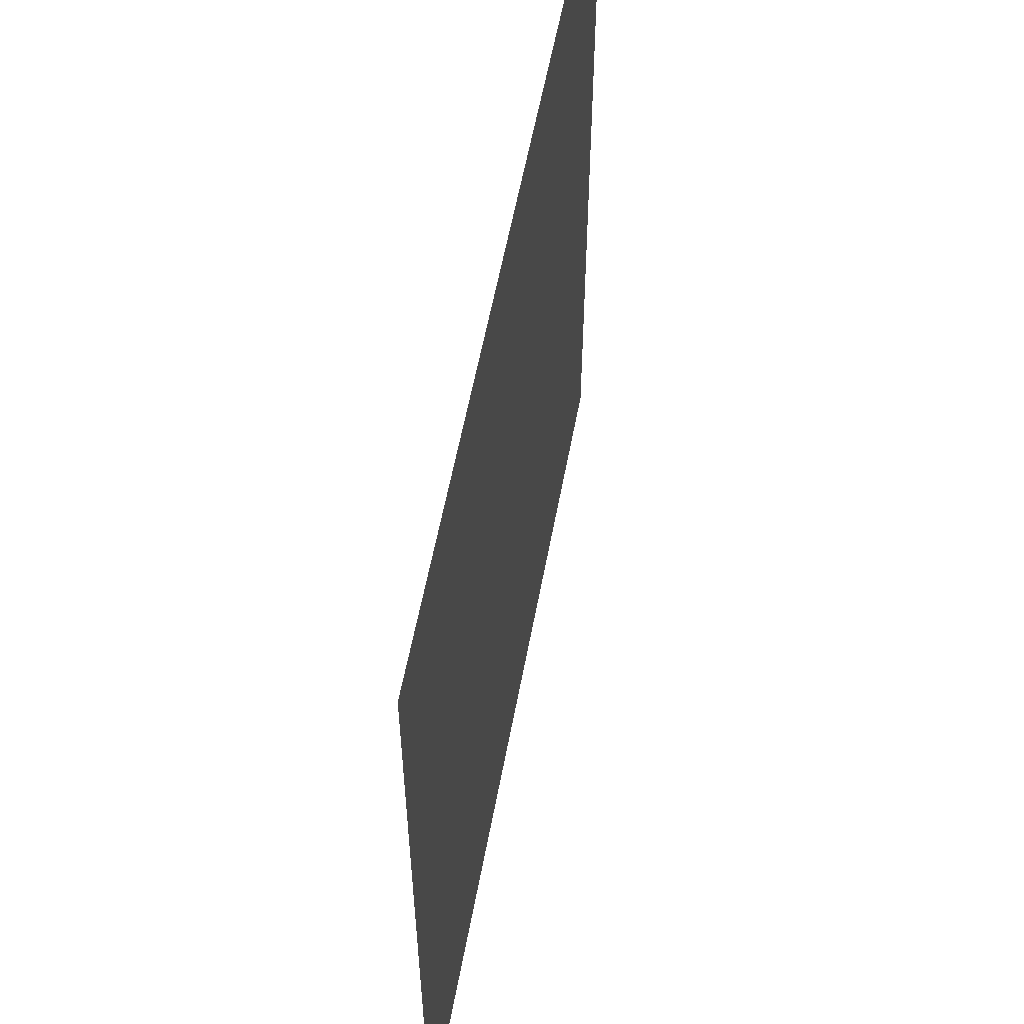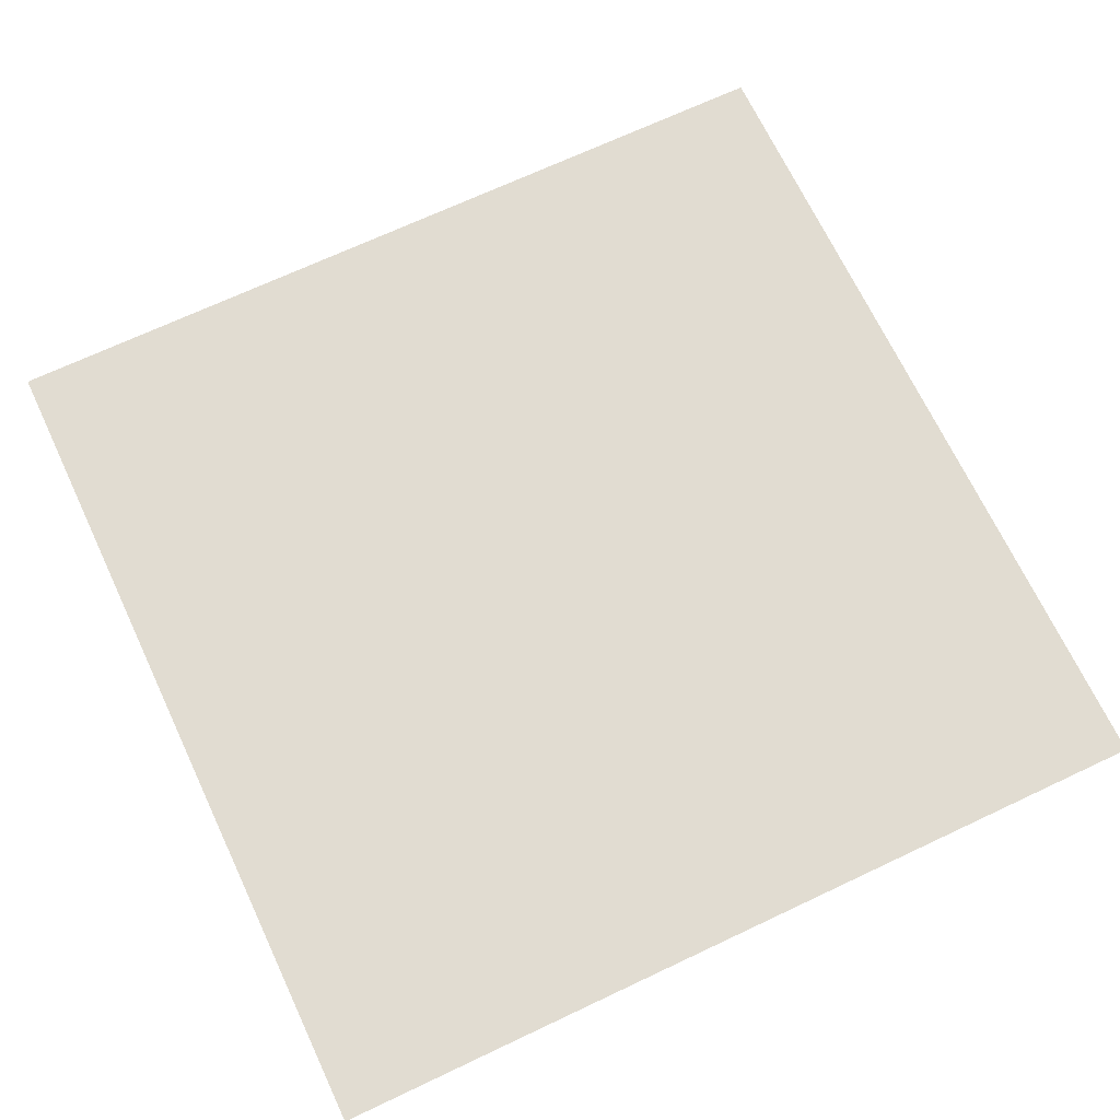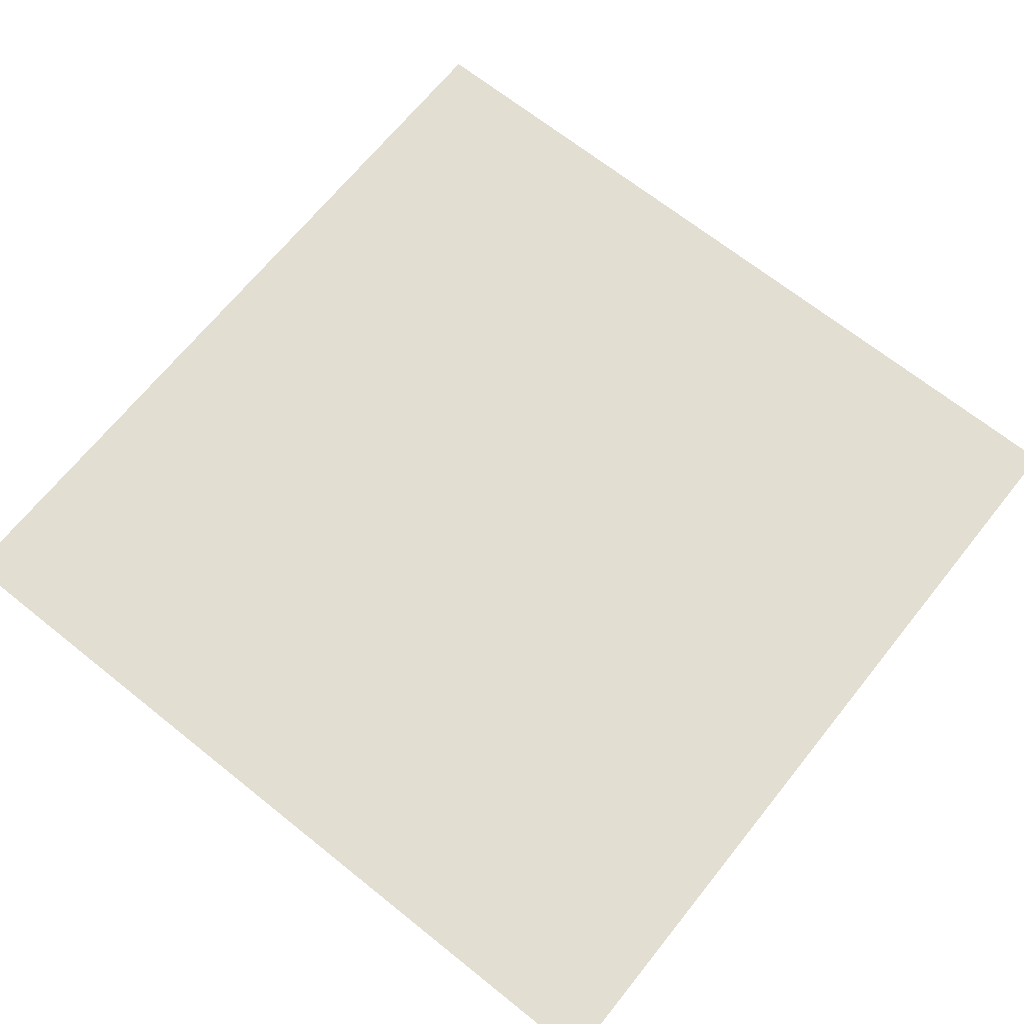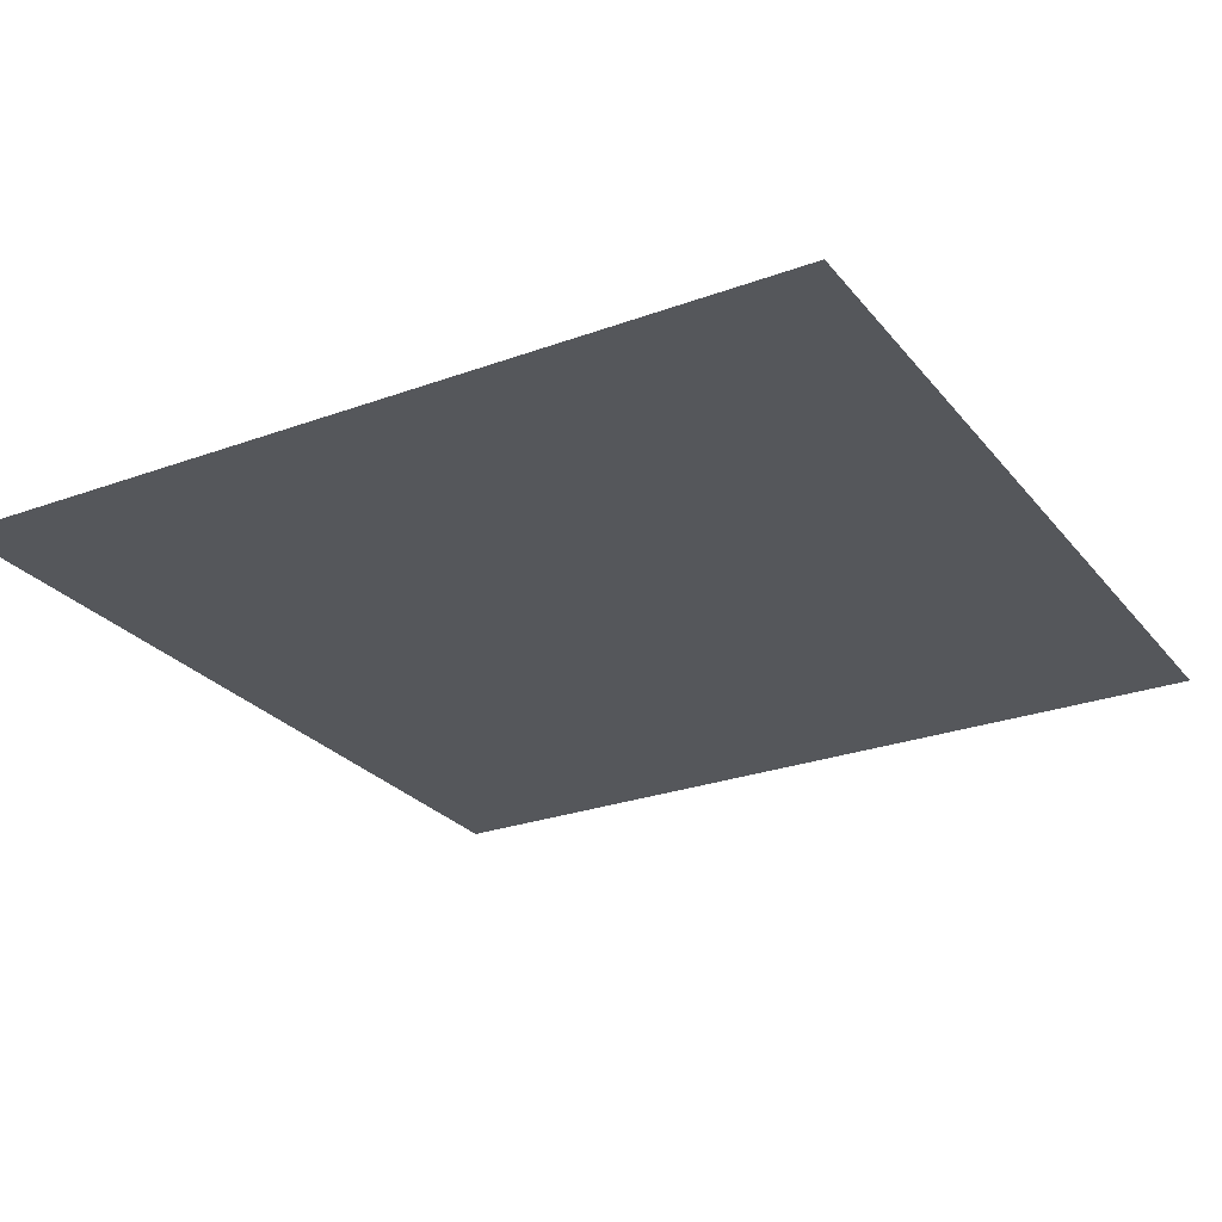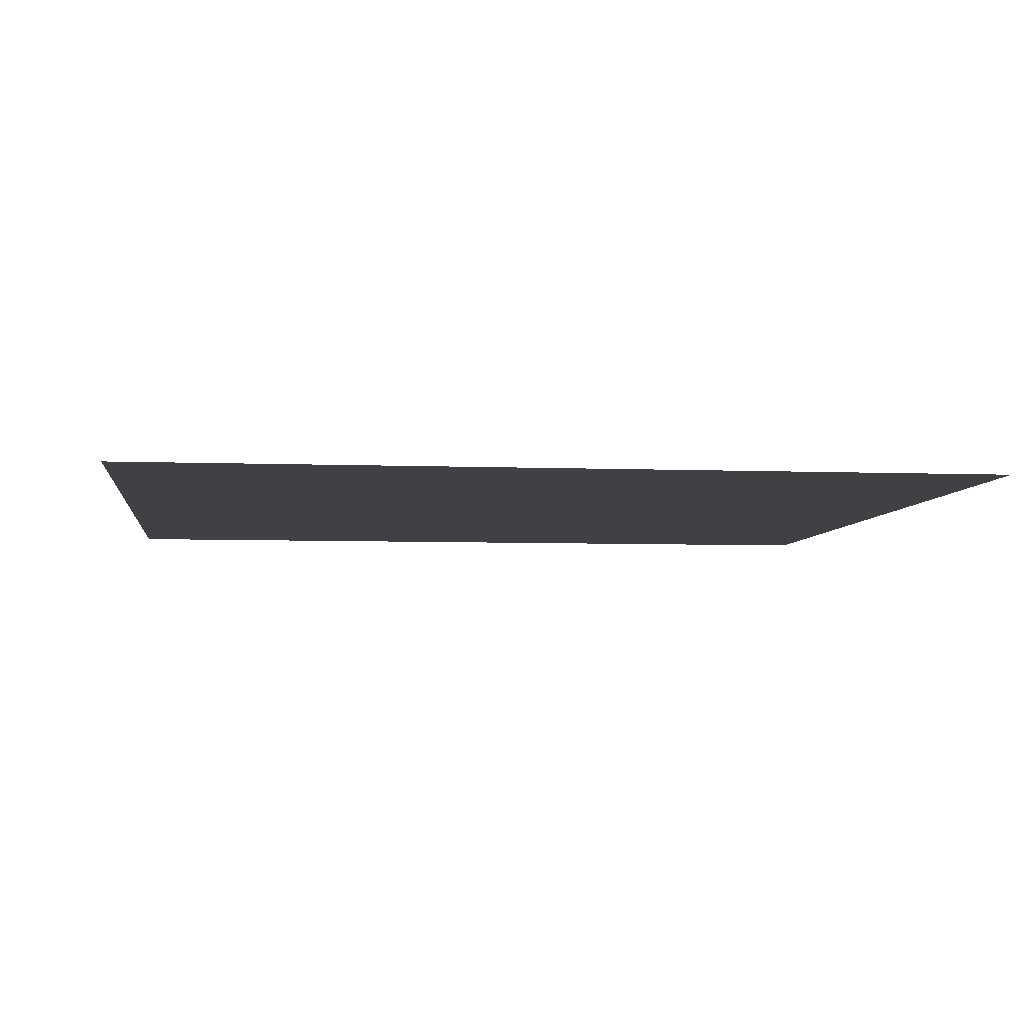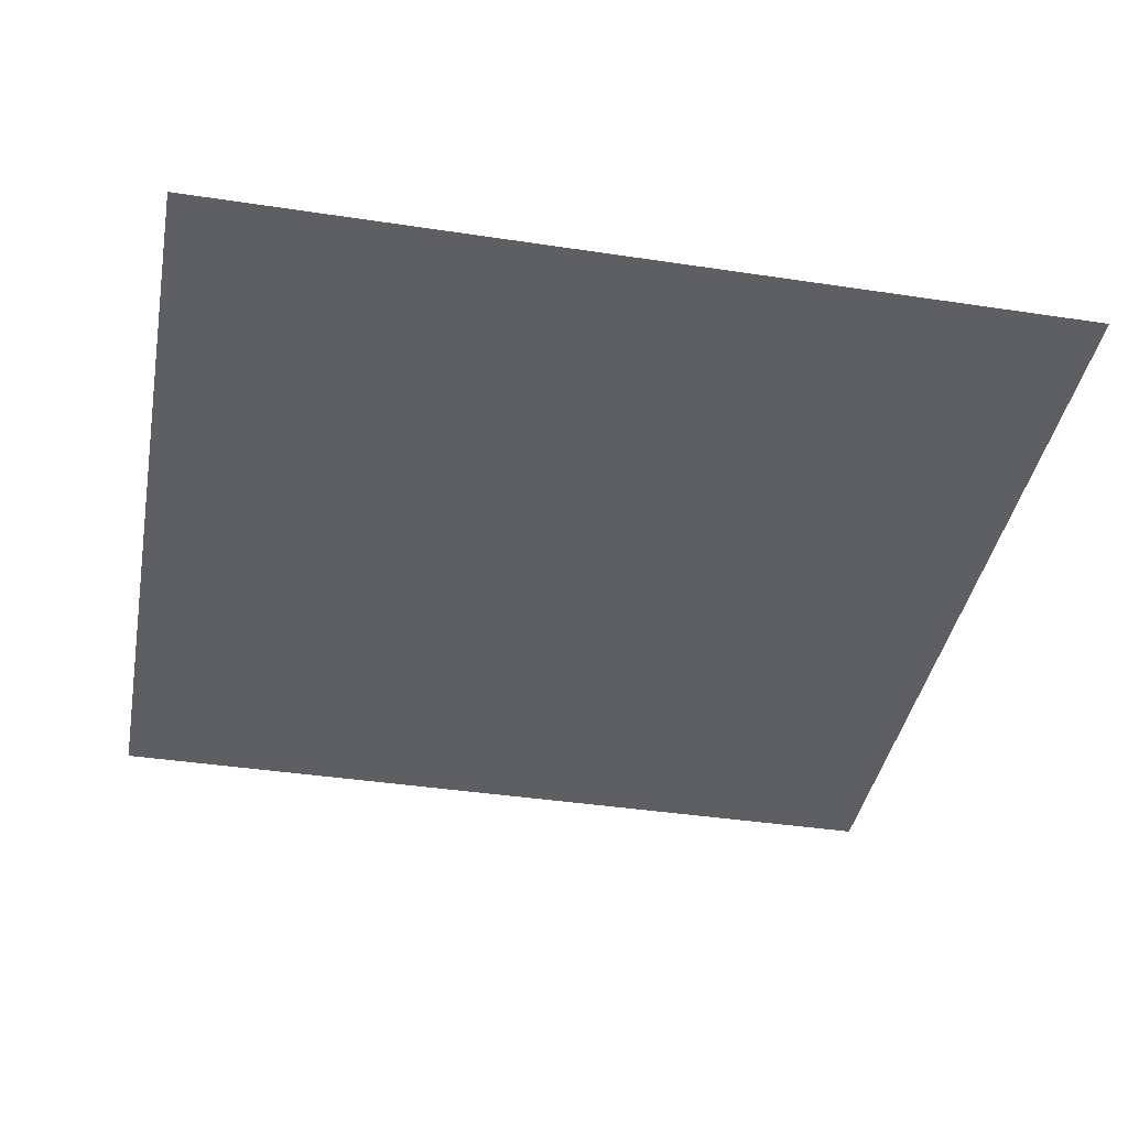
<metadata>
{"format":"obj","ext":"obj","renderer":"f3d","projection":"perspective","resolution":1024,"background":"white","views":[{"elev":58.1,"azim":-79.4,"up":"+Z"},{"elev":69.3,"azim":-25.3,"up":"+Y"},{"elev":68.0,"azim":128.7,"up":"+Y"},{"elev":-26.4,"azim":-150.1,"up":"+Y"},{"elev":-5.5,"azim":172.9,"up":"+Y"},{"elev":-40.0,"azim":-100.6,"up":"+Y"}]}
</metadata>
<code>
g road2_3
v -0.5035 -1.316e-07 -0.5035
v 0.5035 -1.316e-07 -0.5035
v -0.5035 5.926e-07 0.5035
v 0.5035 5.926e-07 0.5035
g road2_3_0
f 3 2 1
f 3 4 2

</code>
